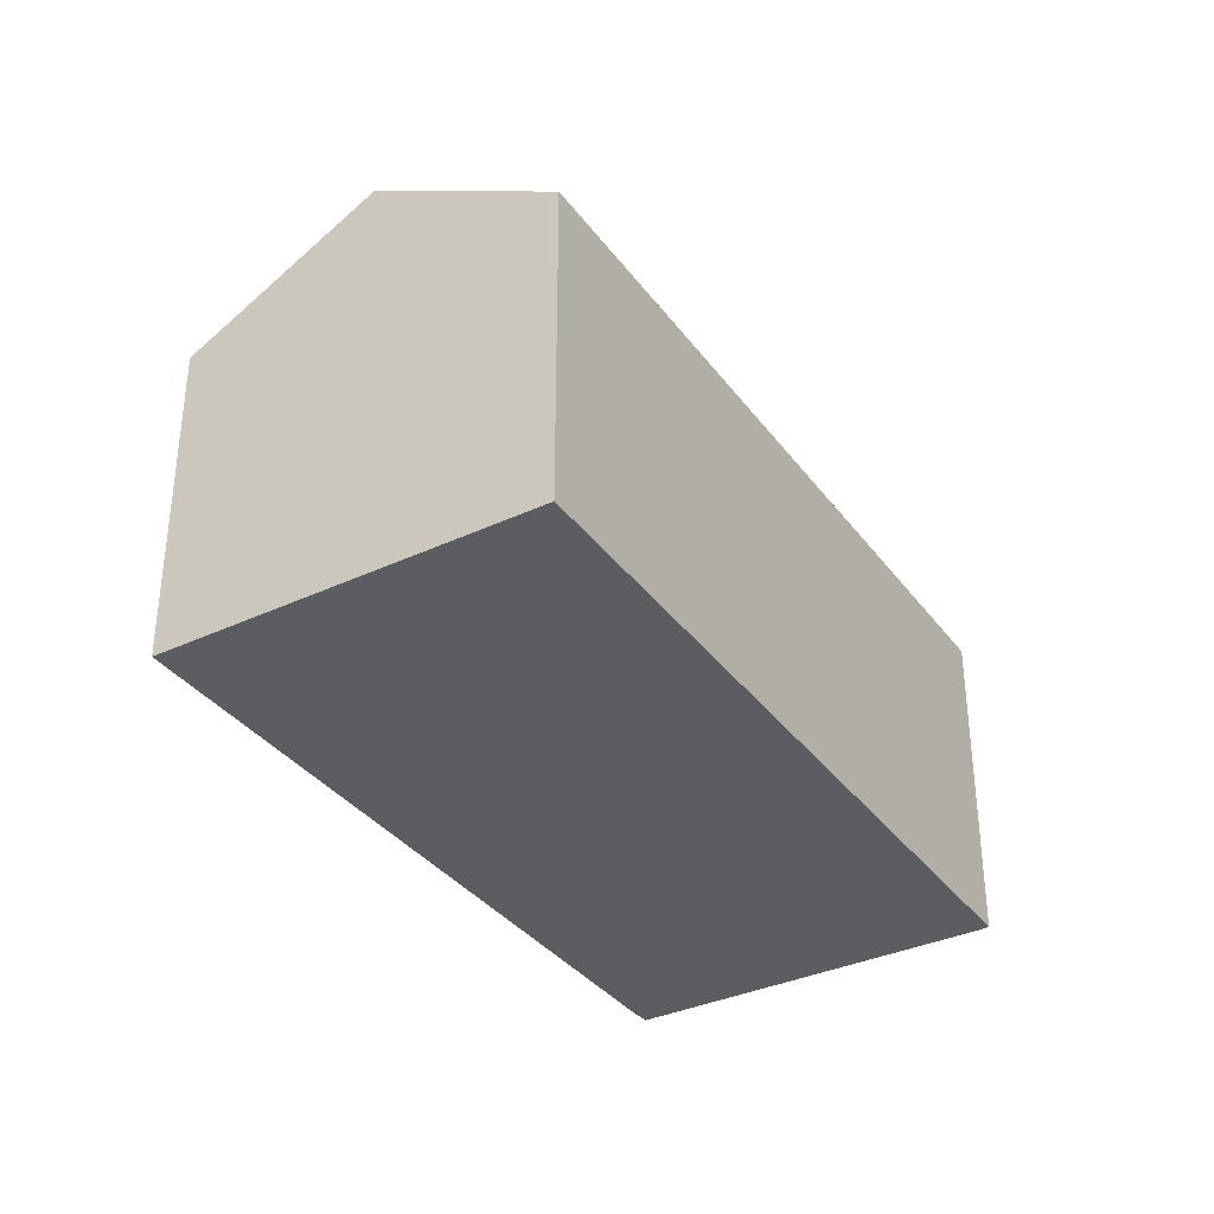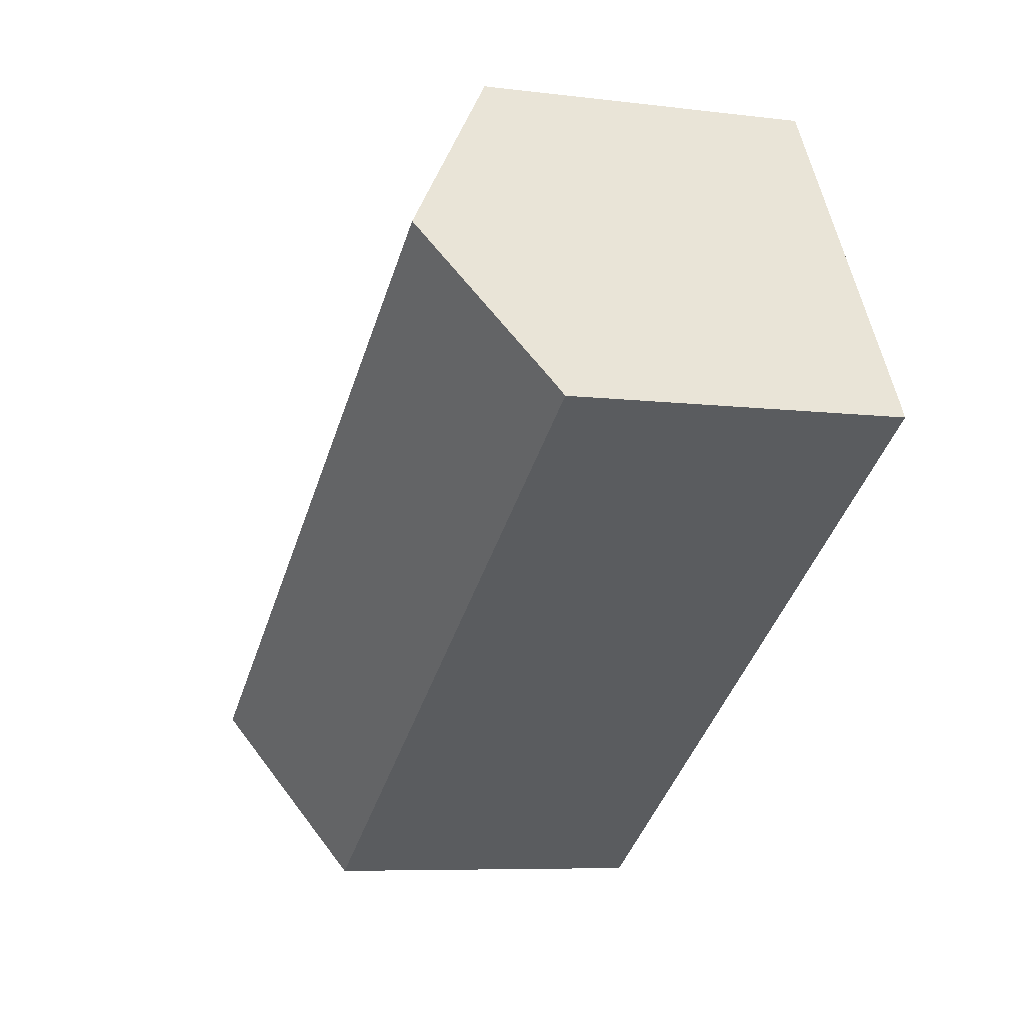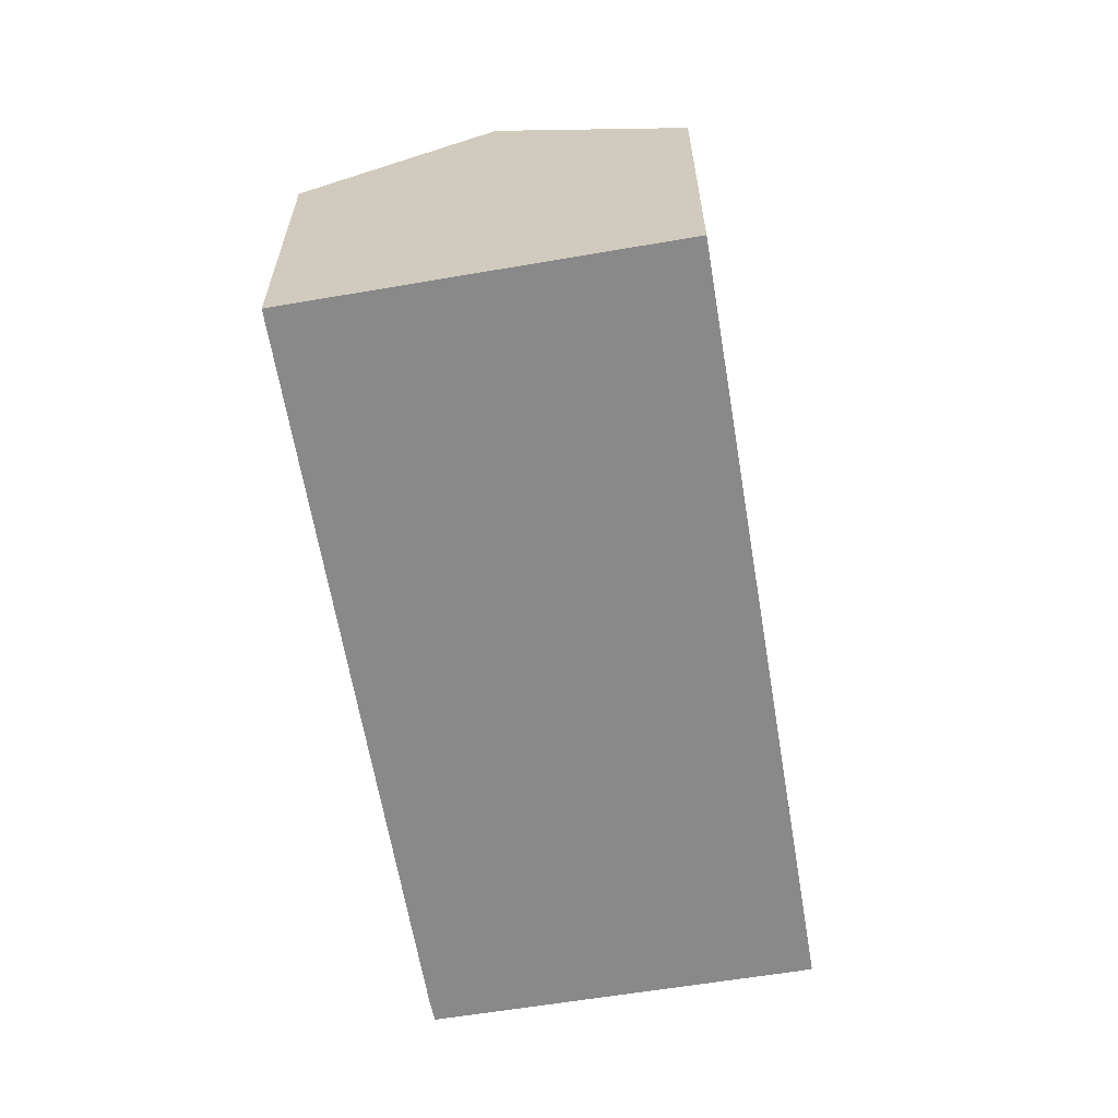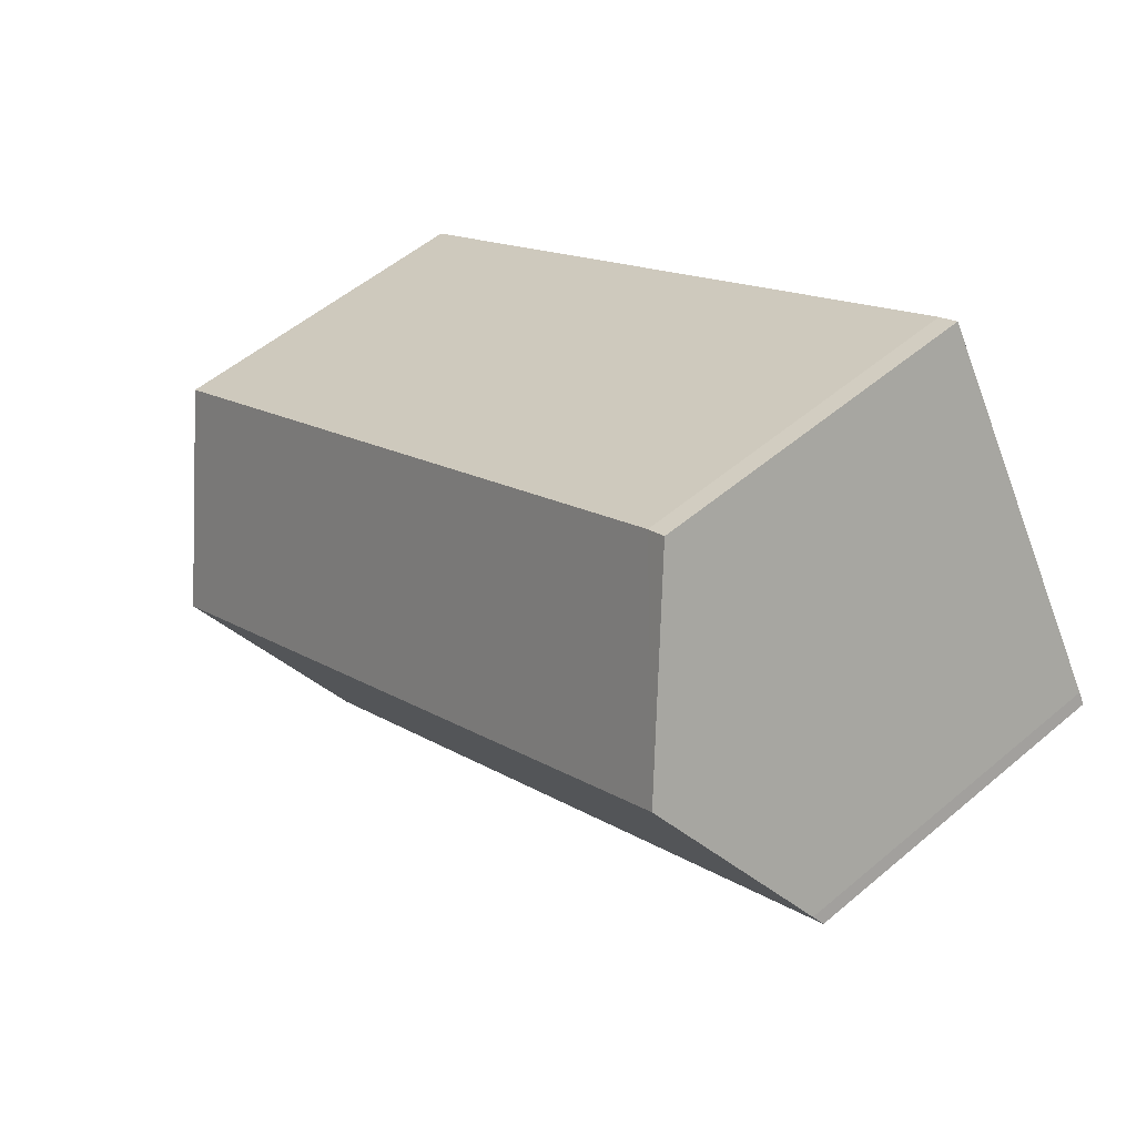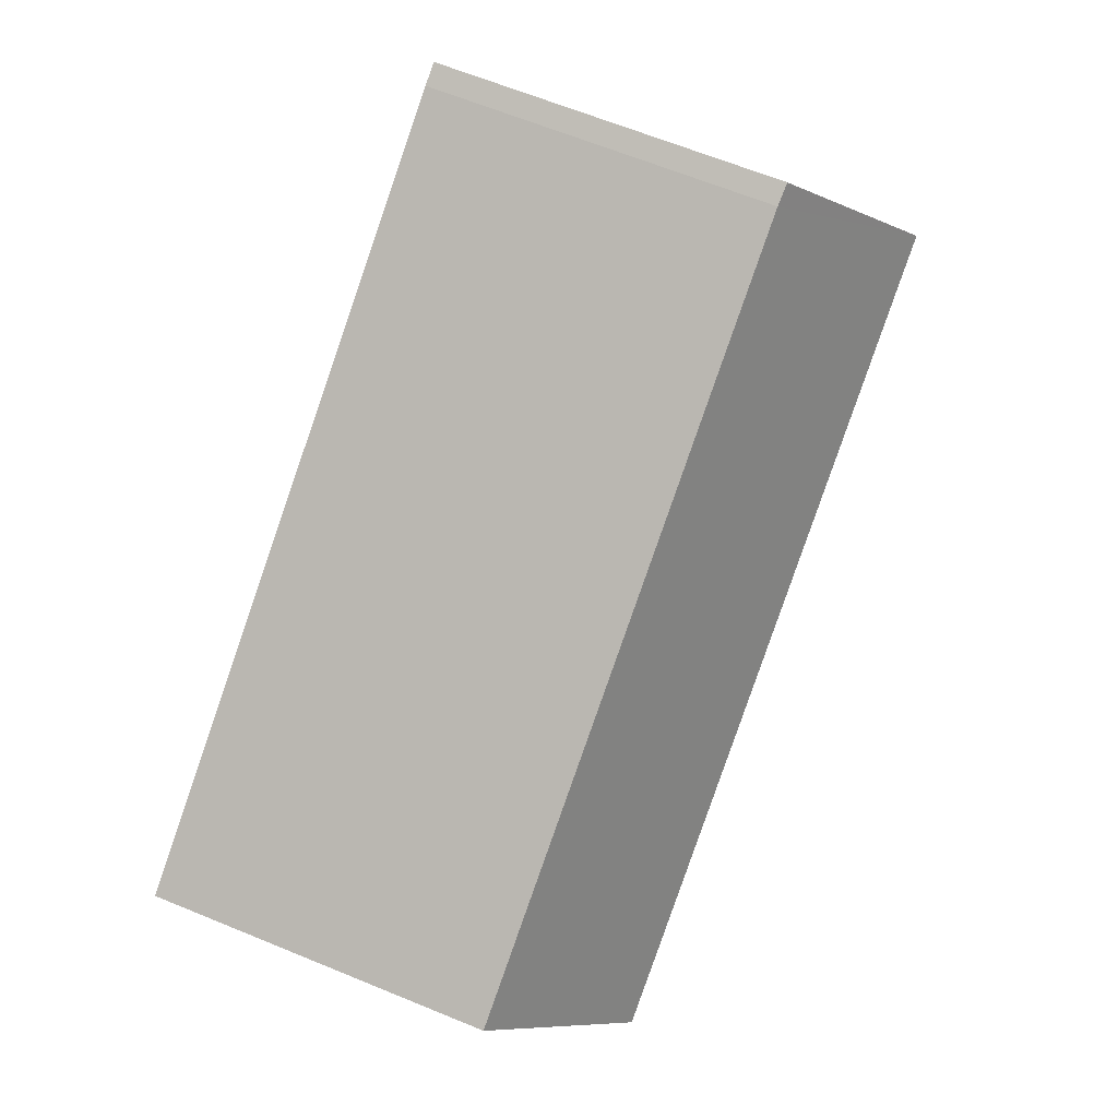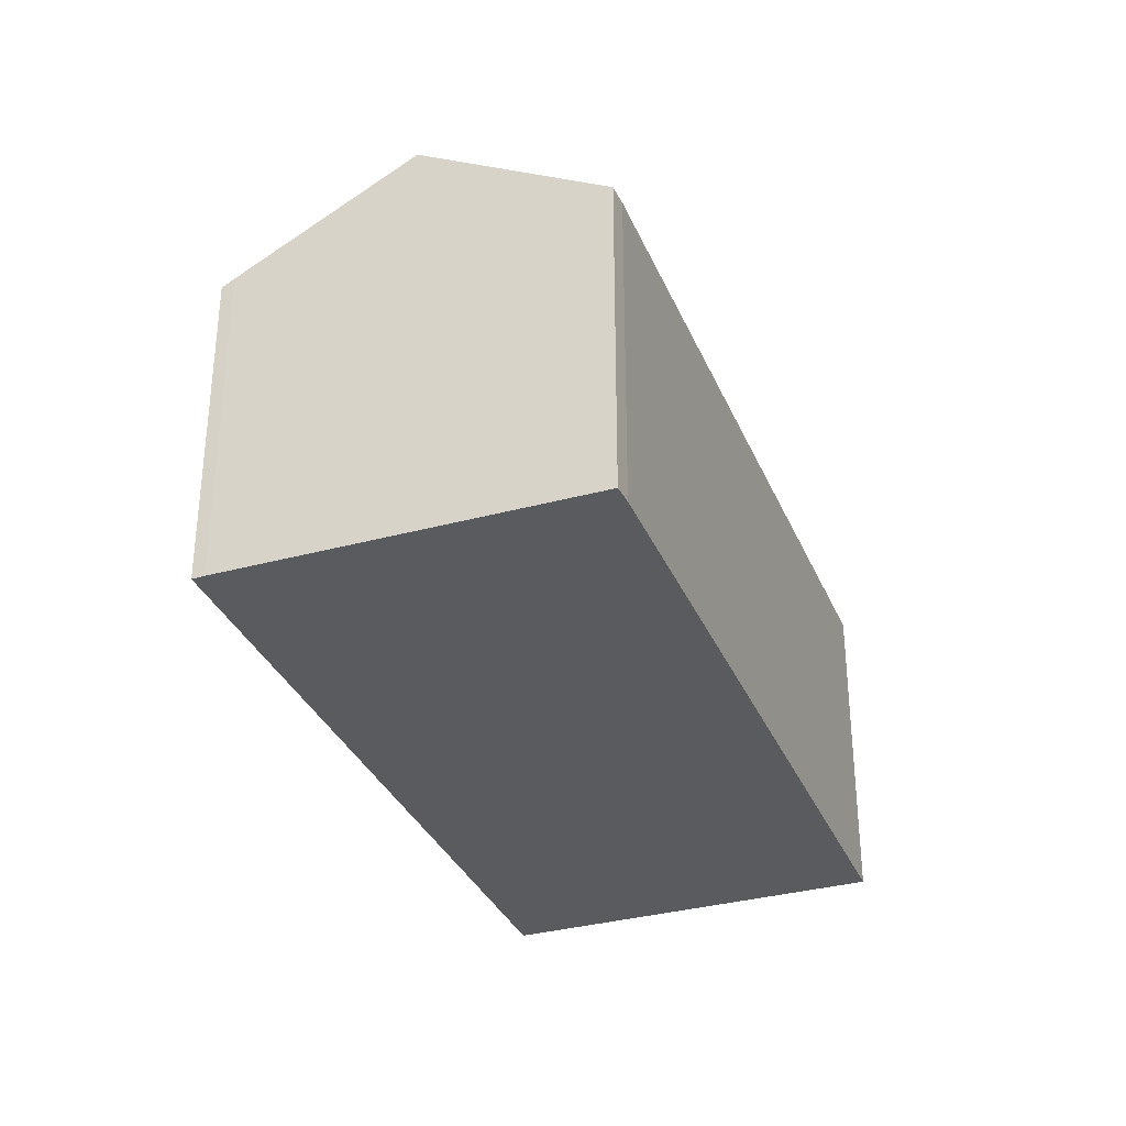
<metadata>
{"format":"obj","ext":"obj","renderer":"f3d","projection":"perspective","resolution":1024,"background":"white","views":[{"elev":-35.5,"azim":153.2,"up":"+Y"},{"elev":-7.2,"azim":-109.9,"up":"+Z"},{"elev":-63.2,"azim":131.2,"up":"+Y"},{"elev":53.3,"azim":-132.1,"up":"+Z"},{"elev":64.0,"azim":112.6,"up":"+Z"},{"elev":-33.3,"azim":-37.8,"up":"+Y"}]}
</metadata>
<code>
v  2.164 9.041 3.514
v  18.43 6.832 -1.674
v  16.27 9.041 -5.224
v  4.708 6.865 6.753
v  4.305 6.88 6.971
v  0 6.848 4.193e-16
v  14.13 6.848 -8.749
v  0.137 6.996 0.242
v  0.137 -1.482e-17 0.242
v  0 0 0
v  4.305 -4.269e-16 6.971
v  2.164 -2.152e-16 3.514
v  4.708 -4.135e-16 6.753
v  18.43 1.025e-16 -1.674
v  14.13 5.357e-16 -8.749
v  16.27 3.199e-16 -5.224
g defaultobject
f 1 2 3
f 2 1 4
f 4 1 5
f 6 3 7
f 3 6 1
f 1 6 8
f 6 9 8
f 9 6 10
f 9 1 8
f 1 9 5
f 5 9 11
f 11 9 12
f 11 4 5
f 4 11 13
f 13 2 4
f 2 13 14
f 14 3 2
f 3 14 7
f 7 14 15
f 15 14 16
f 15 6 7
f 6 15 10
f 15 9 10
f 9 15 12
f 12 15 11
f 11 15 13
f 13 15 14
f 14 15 16

</code>
